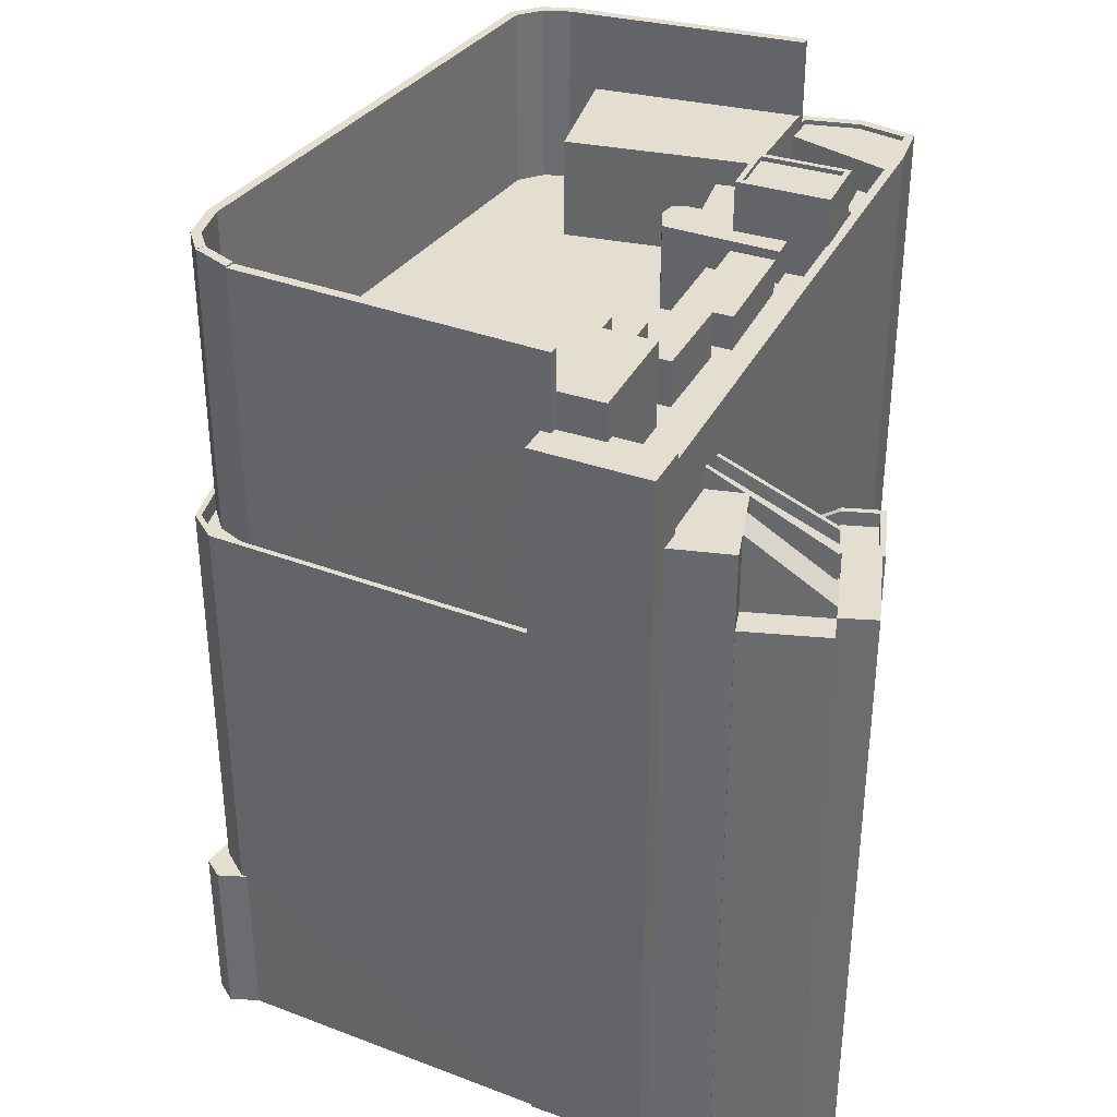
<metadata>
{"format":"obj","ext":"obj","renderer":"f3d","projection":"perspective","resolution":1024,"background":"white","views":[{"elev":35.8,"azim":-177.1,"up":"+Z"}]}
</metadata>
<code>
v -1.199e+04 -3.736e+04 17.12
v -1.199e+04 -3.736e+04 17.12
v -1.199e+04 -3.736e+04 17.12
v -1.199e+04 -3.735e+04 17.12
v -1.199e+04 -3.736e+04 17.12
v -1.199e+04 -3.736e+04 17.12
v -1.201e+04 -3.738e+04 17.12
v -1.201e+04 -3.739e+04 17.12
v -1.201e+04 -3.739e+04 17.12
v -1.201e+04 -3.735e+04 17.13
v -1.201e+04 -3.735e+04 17.13
v -1.201e+04 -3.735e+04 17.13
v -1.202e+04 -3.735e+04 17.12
v -1.199e+04 -3.736e+04 17.12
v -1.201e+04 -3.738e+04 17.12
v -1.202e+04 -3.738e+04 17.12
v -1.202e+04 -3.738e+04 17.12
v -1.202e+04 -3.738e+04 17.12
v -1.203e+04 -3.738e+04 17.12
v -1.203e+04 -3.738e+04 17.12
v -1.202e+04 -3.735e+04 17.13
v -1.202e+04 -3.735e+04 17.13
v -1.202e+04 -3.735e+04 17.13
v -1.203e+04 -3.735e+04 17.12
v -1.203e+04 -3.735e+04 17.12
v -1.202e+04 -3.735e+04 17.12
v -1.202e+04 -3.735e+04 17.13
v -1.202e+04 -3.735e+04 17.13
v -1.201e+04 -3.735e+04 17.13
v -1.202e+04 -3.735e+04 17.12
v -1.202e+04 -3.735e+04 17.12
v -1.199e+04 -3.736e+04 26.54
v -1.199e+04 -3.736e+04 26.54
v -1.199e+04 -3.736e+04 26.54
v -1.199e+04 -3.736e+04 26.54
v -1.199e+04 -3.736e+04 26.54
v -1.199e+04 -3.735e+04 26.54
v -1.199e+04 -3.736e+04 49.1
v -1.199e+04 -3.736e+04 49.1
v -1.199e+04 -3.736e+04 49.1
v -1.199e+04 -3.736e+04 49.1
v -1.201e+04 -3.735e+04 49.1
v -1.201e+04 -3.735e+04 49.1
v -1.199e+04 -3.736e+04 49.1
v -1.199e+04 -3.736e+04 49.1
v -1.199e+04 -3.736e+04 49.1
v -1.199e+04 -3.736e+04 49.1
v -1.201e+04 -3.735e+04 48.1
v -1.201e+04 -3.735e+04 48.1
v -1.199e+04 -3.736e+04 48.1
v -1.199e+04 -3.736e+04 48.1
v -1.199e+04 -3.736e+04 48.1
v -1.199e+04 -3.736e+04 48.1
v -1.199e+04 -3.736e+04 48.1
v -1.199e+04 -3.736e+04 48.1
v -1.199e+04 -3.736e+04 48.1
v -1.202e+04 -3.738e+04 58.91
v -1.202e+04 -3.738e+04 58.91
v -1.202e+04 -3.738e+04 58.91
v -1.202e+04 -3.738e+04 58.91
v -1.203e+04 -3.738e+04 58.91
v -1.203e+04 -3.738e+04 58.91
v -1.202e+04 -3.737e+04 58.91
v -1.201e+04 -3.735e+04 58.91
v -1.202e+04 -3.737e+04 58.91
v -1.202e+04 -3.735e+04 58.91
v -1.203e+04 -3.738e+04 58.91
v -1.202e+04 -3.738e+04 58.91
v -1.202e+04 -3.737e+04 58.91
v -1.203e+04 -3.738e+04 58.91
v -1.202e+04 -3.738e+04 58.91
v -1.201e+04 -3.736e+04 53.91
v -1.202e+04 -3.737e+04 53.91
v -1.201e+04 -3.735e+04 53.91
v -1.201e+04 -3.735e+04 53.91
v -1.202e+04 -3.737e+04 53.91
v -1.201e+04 -3.736e+04 53.91
v -1.201e+04 -3.736e+04 53.91
v -1.201e+04 -3.737e+04 53.91
v -1.201e+04 -3.737e+04 53.91
v -1.201e+04 -3.735e+04 53.91
v -1.201e+04 -3.735e+04 53.91
v -1.201e+04 -3.736e+04 53.91
v -1.202e+04 -3.738e+04 53.91
v -1.202e+04 -3.737e+04 53.91
v -1.202e+04 -3.738e+04 53.91
v -1.202e+04 -3.737e+04 53.91
v -1.201e+04 -3.736e+04 53.91
v -1.201e+04 -3.737e+04 53.91
v -1.201e+04 -3.737e+04 53.91
v -1.201e+04 -3.737e+04 53.91
v -1.201e+04 -3.737e+04 53.91
v -1.202e+04 -3.737e+04 53.91
v -1.202e+04 -3.737e+04 53.91
v -1.201e+04 -3.737e+04 53.91
v -1.201e+04 -3.736e+04 53.91
v -1.199e+04 -3.736e+04 53.91
v -1.199e+04 -3.736e+04 53.91
v -1.199e+04 -3.736e+04 53.91
v -1.201e+04 -3.738e+04 53.9
v -1.201e+04 -3.738e+04 53.91
v -1.202e+04 -3.738e+04 53.91
v -1.199e+04 -3.736e+04 53.91
v -1.202e+04 -3.738e+04 53.91
v -1.201e+04 -3.738e+04 53.9
v -1.201e+04 -3.738e+04 53.91
v -1.201e+04 -3.738e+04 53.91
v -1.201e+04 -3.737e+04 53.91
v -1.202e+04 -3.737e+04 53.91
v -1.202e+04 -3.738e+04 53.91
v -1.202e+04 -3.738e+04 53.91
v -1.203e+04 -3.738e+04 53.91
v -1.202e+04 -3.737e+04 53.91
v -1.202e+04 -3.737e+04 53.91
v -1.202e+04 -3.738e+04 53.91
v -1.202e+04 -3.737e+04 53.91
v -1.202e+04 -3.737e+04 53.91
v -1.203e+04 -3.738e+04 53.91
v -1.202e+04 -3.738e+04 53.91
v -1.201e+04 -3.735e+04 61.59
v -1.201e+04 -3.735e+04 63.77
v -1.201e+04 -3.735e+04 59.56
v -1.201e+04 -3.735e+04 59.56
v -1.201e+04 -3.735e+04 63.77
v -1.201e+04 -3.735e+04 61.59
v -1.199e+04 -3.736e+04 63.87
v -1.199e+04 -3.736e+04 63.87
v -1.199e+04 -3.736e+04 63.96
v -1.199e+04 -3.736e+04 63.96
v -1.199e+04 -3.736e+04 63.97
v -1.199e+04 -3.736e+04 63.97
v -1.199e+04 -3.736e+04 63.99
v -1.199e+04 -3.736e+04 63.99
v -1.199e+04 -3.736e+04 63.99
v -1.199e+04 -3.736e+04 63.99
v -1.199e+04 -3.736e+04 63.94
v -1.199e+04 -3.736e+04 63.94
v -1.199e+04 -3.736e+04 63.95
v -1.199e+04 -3.736e+04 63.95
v -1.201e+04 -3.738e+04 63.95
v -1.201e+04 -3.738e+04 63.95
v -1.201e+04 -3.738e+04 63.95
v -1.201e+04 -3.739e+04 63.95
v -1.201e+04 -3.738e+04 63.94
v -1.201e+04 -3.739e+04 63.94
v -1.202e+04 -3.738e+04 63.87
v -1.202e+04 -3.738e+04 63.87
v -1.202e+04 -3.738e+04 63.87
v -1.202e+04 -3.738e+04 63.87
v -1.202e+04 -3.735e+04 50.85
v -1.202e+04 -3.735e+04 50.85
v -1.202e+04 -3.735e+04 50.85
v -1.202e+04 -3.735e+04 50.85
v -1.202e+04 -3.735e+04 50.85
v -1.202e+04 -3.735e+04 50.85
v -1.202e+04 -3.735e+04 50.85
v -1.202e+04 -3.735e+04 50.85
v -1.202e+04 -3.735e+04 50.85
v -1.202e+04 -3.735e+04 50.85
v -1.202e+04 -3.735e+04 51.52
v -1.202e+04 -3.735e+04 55.2
v -1.202e+04 -3.735e+04 55.2
v -1.202e+04 -3.735e+04 51.57
v -1.202e+04 -3.735e+04 55.2
v -1.202e+04 -3.735e+04 55.2
v -1.202e+04 -3.735e+04 55.2
v -1.202e+04 -3.735e+04 55.2
v -1.202e+04 -3.735e+04 55.2
v -1.202e+04 -3.735e+04 55.2
v -1.202e+04 -3.735e+04 55.2
v -1.202e+04 -3.735e+04 55.2
v -1.201e+04 -3.735e+04 55.2
v -1.202e+04 -3.735e+04 52.31
v -1.202e+04 -3.735e+04 52.31
v -1.202e+04 -3.735e+04 52.31
v -1.202e+04 -3.735e+04 52.31
v -1.202e+04 -3.735e+04 52.31
v -1.202e+04 -3.735e+04 52.31
v -1.202e+04 -3.735e+04 52.31
v -1.202e+04 -3.735e+04 52.31
v -1.202e+04 -3.735e+04 52.31
v -1.202e+04 -3.735e+04 52.31
v -1.202e+04 -3.735e+04 52.31
v -1.203e+04 -3.735e+04 52.31
v -1.203e+04 -3.735e+04 52.31
v -1.202e+04 -3.735e+04 52.31
v -1.202e+04 -3.735e+04 52.31
v -1.202e+04 -3.735e+04 52.31
v -1.202e+04 -3.735e+04 52.31
v -1.202e+04 -3.735e+04 52.31
v -1.202e+04 -3.735e+04 52.31
v -1.202e+04 -3.735e+04 52.31
v -1.202e+04 -3.735e+04 52.31
v -1.202e+04 -3.735e+04 51.51
v -1.202e+04 -3.735e+04 51.51
v -1.202e+04 -3.735e+04 51.51
v -1.202e+04 -3.735e+04 51.51
v -1.202e+04 -3.735e+04 51.51
v -1.202e+04 -3.735e+04 51.51
v -1.202e+04 -3.735e+04 51.51
v -1.202e+04 -3.735e+04 51.51
v -1.202e+04 -3.735e+04 51.51
v -1.202e+04 -3.735e+04 51.51
v -1.202e+04 -3.735e+04 51.52
v -1.202e+04 -3.735e+04 51.54
v -1.202e+04 -3.735e+04 48.47
v -1.202e+04 -3.735e+04 51.5
v -1.202e+04 -3.735e+04 48.69
v -1.202e+04 -3.735e+04 51.5
v -1.202e+04 -3.735e+04 51.5
v -1.202e+04 -3.735e+04 52.32
v -1.202e+04 -3.735e+04 52.31
v -1.202e+04 -3.735e+04 52.3
v -1.202e+04 -3.735e+04 52.3
v -1.202e+04 -3.735e+04 49.54
v -1.202e+04 -3.735e+04 49.49
v -1.202e+04 -3.735e+04 51.51
v -1.202e+04 -3.735e+04 55.35
v -1.202e+04 -3.735e+04 55.59
v -1.202e+04 -3.735e+04 56.43
v -1.202e+04 -3.735e+04 56.44
v -1.202e+04 -3.735e+04 56.39
v -1.202e+04 -3.735e+04 55.06
v -1.202e+04 -3.735e+04 55.07
v -1.202e+04 -3.735e+04 52.31
v -1.202e+04 -3.735e+04 56.08
v -1.202e+04 -3.735e+04 52.31
v -1.202e+04 -3.735e+04 52.31
v -1.202e+04 -3.735e+04 56.15
v -1.202e+04 -3.738e+04 48.76
v -1.202e+04 -3.738e+04 48.76
v -1.201e+04 -3.739e+04 48.76
v -1.201e+04 -3.738e+04 48.76
v -1.201e+04 -3.739e+04 48.76
v -1.201e+04 -3.738e+04 48.76
v -1.201e+04 -3.739e+04 48.76
v -1.201e+04 -3.738e+04 49.76
v -1.201e+04 -3.738e+04 49.76
v -1.201e+04 -3.739e+04 49.76
v -1.202e+04 -3.738e+04 49.76
v -1.202e+04 -3.738e+04 49.76
v -1.201e+04 -3.739e+04 49.76
v -1.201e+04 -3.738e+04 49.76
v -1.201e+04 -3.739e+04 49.76
v -1.201e+04 -3.736e+04 56.94
v -1.201e+04 -3.735e+04 56.94
v -1.201e+04 -3.736e+04 56.94
v -1.202e+04 -3.736e+04 56.94
v -1.202e+04 -3.736e+04 56.94
v -1.202e+04 -3.736e+04 56.94
v -1.202e+04 -3.736e+04 56.94
v -1.201e+04 -3.735e+04 56.94
v -1.201e+04 -3.735e+04 56.94
v -1.201e+04 -3.735e+04 56.94
v -1.201e+04 -3.736e+04 56.94
v -1.202e+04 -3.737e+04 56.94
v -1.201e+04 -3.736e+04 56.94
v -1.201e+04 -3.736e+04 56.94
v -1.202e+04 -3.737e+04 56.94
v -1.201e+04 -3.736e+04 56.94
v -1.202e+04 -3.737e+04 56.94
v -1.202e+04 -3.737e+04 56.94
v -1.202e+04 -3.737e+04 56.94
v -1.202e+04 -3.737e+04 56.94
v -1.201e+04 -3.735e+04 56.94
v -1.202e+04 -3.737e+04 56.94
v -1.202e+04 -3.737e+04 58.77
v -1.202e+04 -3.737e+04 58.77
v -1.202e+04 -3.737e+04 58.77
v -1.202e+04 -3.737e+04 58.77
v -1.202e+04 -3.737e+04 58.77
v -1.202e+04 -3.737e+04 58.77
v -1.202e+04 -3.737e+04 58.77
v -1.201e+04 -3.737e+04 58.77
v -1.202e+04 -3.737e+04 58.77
v -1.201e+04 -3.737e+04 58.77
v -1.201e+04 -3.737e+04 58.77
v -1.202e+04 -3.737e+04 58.77
v -1.202e+04 -3.737e+04 58.77
v -1.201e+04 -3.736e+04 55.38
v -1.201e+04 -3.737e+04 55.38
v -1.201e+04 -3.736e+04 55.38
v -1.201e+04 -3.737e+04 55.38
v -1.201e+04 -3.737e+04 55.39
v -1.201e+04 -3.736e+04 55.39
v -1.201e+04 -3.736e+04 55.39
v -1.201e+04 -3.737e+04 55.39
v -1.203e+04 -3.738e+04 56.88
v -1.202e+04 -3.738e+04 56.88
v -1.202e+04 -3.738e+04 56.88
v -1.202e+04 -3.738e+04 56.88
v -1.202e+04 -3.738e+04 58.65
v -1.203e+04 -3.738e+04 58.65
v -1.203e+04 -3.738e+04 58.65
v -1.203e+04 -3.738e+04 58.65
v -1.202e+04 -3.738e+04 58.65
v -1.202e+04 -3.738e+04 58.65
v -1.202e+04 -3.738e+04 58.65
v -1.202e+04 -3.738e+04 58.65
v -1.202e+04 -3.738e+04 58.65
v -1.202e+04 -3.738e+04 58.65
v -1.201e+04 -3.738e+04 59.55
v -1.201e+04 -3.738e+04 59.55
v -1.202e+04 -3.738e+04 59.55
v -1.202e+04 -3.738e+04 59.55
v -1.201e+04 -3.735e+04 59.56
v -1.201e+04 -3.735e+04 59.56
v -1.201e+04 -3.735e+04 59.56
v -1.201e+04 -3.735e+04 59.56
v -1.202e+04 -3.735e+04 59.56
v -1.201e+04 -3.735e+04 59.56
v -1.202e+04 -3.737e+04 61.32
v -1.202e+04 -3.737e+04 61.32
v -1.202e+04 -3.737e+04 61.32
v -1.202e+04 -3.737e+04 61.32
v -1.202e+04 -3.737e+04 61.57
v -1.202e+04 -3.737e+04 61.57
v -1.202e+04 -3.737e+04 61.57
v -1.202e+04 -3.737e+04 61.57
v -1.202e+04 -3.737e+04 61.57
v -1.202e+04 -3.737e+04 61.57
v -1.202e+04 -3.737e+04 61.57
v -1.202e+04 -3.737e+04 61.57
v -1.201e+04 -3.736e+04 59.47
v -1.201e+04 -3.736e+04 59.47
v -1.201e+04 -3.736e+04 59.47
v -1.202e+04 -3.736e+04 59.47
v -1.202e+04 -3.736e+04 58.82
v -1.202e+04 -3.737e+04 58.82
v -1.202e+04 -3.736e+04 58.82
v -1.202e+04 -3.737e+04 58.82
v -1.201e+04 -3.736e+04 61.59
v -1.201e+04 -3.735e+04 61.59
v -1.201e+04 -3.735e+04 61.59
v -1.201e+04 -3.735e+04 61.59
f 1 2 3
f 4 5 3
f 6 5 4
f 7 8 9
f 10 11 12
f 13 14 15
f 14 12 2
f 2 12 4
f 7 16 15
f 17 16 18
f 19 20 17
f 21 22 23
f 16 7 9
f 24 25 26
f 21 23 26
f 27 28 29
f 29 10 12
f 23 27 26
f 20 13 16
f 30 13 31
f 24 26 30
f 2 4 3
f 13 15 16
f 13 12 14
f 17 20 16
f 27 29 13
f 29 12 13
f 27 13 26
f 26 13 30
f 32 33 34
f 35 36 37
f 36 33 32
f 35 33 36
f 38 39 40
f 41 42 43
f 40 44 45
f 46 42 41
f 46 45 44
f 38 40 47
f 40 45 47
f 45 46 41
f 48 49 50
f 51 52 53
f 50 54 55
f 48 50 55
f 53 52 56
f 54 53 56
f 55 54 56
f 57 58 59
f 60 58 57
f 61 60 62
f 63 64 65
f 65 64 66
f 61 62 67
f 67 65 66
f 68 57 59
f 67 69 65
f 70 69 67
f 62 70 67
f 62 60 71
f 60 57 71
f 72 73 74
f 74 75 72
f 76 73 72
f 77 76 72
f 78 74 73
f 73 79 80
f 78 81 74
f 78 73 80
f 82 81 83
f 84 85 86
f 83 81 78
f 86 85 87
f 88 89 83
f 89 90 84
f 91 80 79
f 91 92 80
f 89 88 92
f 78 88 83
f 85 93 94
f 89 91 90
f 90 95 84
f 95 93 84
f 85 84 93
f 89 92 91
f 96 97 82
f 98 97 99
f 83 96 82
f 100 101 102
f 103 99 97
f 102 101 104
f 105 106 100
f 103 107 106
f 108 89 84
f 103 96 108
f 108 84 107
f 107 101 100
f 103 97 96
f 106 107 100
f 103 108 107
f 87 109 86
f 86 110 111
f 112 113 114
f 111 110 115
f 116 113 117
f 117 110 109
f 118 119 112
f 110 117 119
f 109 110 86
f 119 113 112
f 117 113 119
f 120 121 122
f 122 123 120
f 124 121 120
f 125 124 120
f 124 126 127
f 121 124 127
f 126 128 129
f 127 126 129
f 128 130 131
f 129 128 131
f 132 130 133
f 132 131 130
f 132 134 135
f 133 134 132
f 136 134 137
f 136 135 134
f 136 138 139
f 137 138 136
f 138 140 141
f 139 138 141
f 141 142 143
f 140 142 141
f 143 144 145
f 142 144 143
f 145 146 147
f 144 146 145
f 148 149 147
f 146 148 147
f 59 149 68
f 59 147 149
f 150 151 152
f 150 153 151
f 154 155 156
f 156 155 157
f 157 155 158
f 154 159 155
f 160 161 162
f 160 163 161
f 164 161 165
f 165 166 164
f 161 167 162
f 162 167 168
f 169 170 171
f 168 167 172
f 164 171 161
f 171 170 167
f 161 171 167
f 173 174 175
f 173 176 174
f 177 178 179
f 180 177 181
f 182 183 184
f 182 184 185
f 186 187 188
f 186 189 190
f 191 187 185
f 192 182 187
f 180 181 192
f 181 177 179
f 190 189 193
f 181 182 192
f 188 187 191
f 189 186 188
f 187 182 185
f 194 195 196
f 197 198 199
f 200 198 197
f 199 201 202
f 203 195 194
f 194 201 203
f 203 201 198
f 198 201 199
f 204 203 205
f 204 195 203
f 206 207 208
f 207 209 208
f 210 209 207
f 189 211 193
f 211 212 193
f 213 214 215
f 213 215 216
f 214 212 215
f 193 212 214
f 217 202 218
f 217 218 219
f 202 201 218
f 220 221 222
f 223 177 222
f 177 224 178
f 224 225 178
f 222 221 164
f 223 224 177
f 223 222 166
f 222 164 166
f 226 227 228
f 226 229 227
f 230 231 232
f 233 234 235
f 234 232 236
f 235 234 236
f 232 231 236
f 237 238 239
f 240 241 242
f 239 243 244
f 242 241 244
f 243 242 244
f 239 238 243
f 245 246 247
f 248 249 250
f 248 250 251
f 252 253 254
f 247 246 252
f 251 247 254
f 250 247 251
f 247 252 254
f 255 256 257
f 258 257 246
f 255 259 256
f 258 246 245
f 255 257 258
f 259 255 260
f 261 259 262
f 263 261 264
f 251 254 265
f 264 251 265
f 248 260 249
f 262 259 248
f 261 262 266
f 264 266 251
f 248 259 260
f 261 266 264
f 267 268 269
f 270 267 269
f 271 272 273
f 274 272 271
f 275 276 277
f 267 278 268
f 277 274 279
f 275 277 279
f 267 270 279
f 279 271 267
f 274 271 279
f 280 281 282
f 280 283 281
f 284 285 286
f 287 284 286
f 288 289 290
f 288 291 289
f 292 293 294
f 294 295 296
f 297 298 299
f 298 292 300
f 300 296 301
f 298 300 299
f 292 294 296
f 300 292 296
f 302 303 304
f 305 302 304
f 306 307 122
f 123 122 308
f 309 308 310
f 308 307 311
f 310 308 311
f 122 307 308
f 312 313 314
f 312 315 313
f 316 317 318
f 319 316 318
f 316 320 317
f 318 321 322
f 319 318 322
f 322 321 320
f 323 320 316
f 322 320 323
f 324 325 326
f 324 327 325
f 328 329 330
f 328 331 329
f 332 333 125
f 332 125 334
f 125 335 334
f 125 120 335
f 32 5 6
f 36 32 6
f 5 32 34
f 3 5 34
f 37 6 4
f 37 36 6
f 46 37 42
f 42 37 12
f 46 35 37
f 12 37 4
f 33 44 34
f 3 34 1
f 1 34 40
f 34 44 40
f 39 1 40
f 39 2 1
f 35 46 44
f 33 35 44
f 48 41 43
f 48 55 41
f 45 55 56
f 45 41 55
f 47 45 56
f 52 47 56
f 38 47 52
f 51 38 52
f 122 121 306
f 121 127 306
f 306 50 49
f 306 127 50
f 129 131 127
f 127 54 50
f 127 131 54
f 53 54 136
f 131 135 136
f 131 132 135
f 54 131 136
f 51 53 38
f 2 39 14
f 53 136 38
f 14 39 139
f 38 136 139
f 39 38 139
f 139 15 14
f 139 141 15
f 234 233 238
f 143 234 238
f 237 7 15
f 143 238 141
f 237 15 141
f 238 237 141
f 66 170 220
f 215 13 20
f 170 169 220
f 216 206 208
f 66 226 67
f 215 20 67
f 226 206 216
f 229 219 218
f 226 216 215
f 66 229 226
f 222 219 229
f 66 220 222
f 226 215 67
f 66 222 229
f 60 19 17
f 60 61 19
f 61 67 20
f 19 61 20
f 58 60 17
f 18 58 17
f 230 59 240
f 59 58 240
f 230 240 231
f 241 18 16
f 241 58 18
f 240 58 241
f 234 145 232
f 234 143 145
f 230 232 59
f 59 145 147
f 59 232 145
f 295 62 71
f 296 295 71
f 294 70 62
f 295 294 62
f 70 293 69
f 69 293 114
f 70 294 293
f 114 293 112
f 265 63 264
f 265 64 63
f 333 126 124
f 124 125 333
f 82 97 126
f 75 74 333
f 81 82 333
f 74 81 333
f 82 126 333
f 128 126 130
f 126 97 98
f 130 126 98
f 137 130 98
f 98 99 137
f 134 133 130
f 137 134 130
f 103 138 137
f 99 103 137
f 106 140 138
f 103 106 138
f 106 142 140
f 106 105 142
f 105 144 142
f 105 100 144
f 148 146 300
f 300 146 299
f 102 299 100
f 299 146 144
f 100 299 144
f 149 148 68
f 148 300 68
f 68 301 57
f 68 300 301
f 301 71 57
f 301 296 71
f 23 152 27
f 23 150 152
f 160 162 151
f 153 160 151
f 163 157 161
f 163 156 157
f 151 162 152
f 27 152 28
f 28 152 168
f 152 162 168
f 172 29 28
f 168 172 28
f 223 166 165
f 223 165 224
f 165 161 224
f 224 157 158
f 224 161 157
f 174 181 179
f 174 179 175
f 175 150 22
f 22 150 23
f 163 154 156
f 179 154 163
f 150 160 153
f 179 163 160
f 175 179 160
f 160 150 175
f 182 176 183
f 26 183 21
f 21 183 173
f 183 176 173
f 21 175 22
f 21 173 175
f 181 174 176
f 182 181 176
f 184 183 26
f 25 184 26
f 30 185 24
f 30 191 185
f 25 185 184
f 25 24 185
f 159 154 179
f 178 159 179
f 186 190 213
f 190 214 213
f 196 210 194
f 196 186 213
f 209 210 196
f 209 196 213
f 193 214 190
f 204 196 195
f 196 204 186
f 197 187 204
f 197 204 200
f 187 186 204
f 199 187 197
f 199 192 187
f 202 192 199
f 202 180 192
f 217 180 202
f 217 177 180
f 30 31 191
f 188 191 211
f 211 191 212
f 191 31 212
f 215 31 13
f 215 212 31
f 203 198 205
f 204 205 198
f 200 204 198
f 189 188 211
f 209 216 208
f 209 213 216
f 227 201 194
f 227 194 228
f 194 207 228
f 194 210 207
f 225 159 178
f 225 155 159
f 221 171 164
f 220 171 221
f 220 169 171
f 219 222 177
f 217 219 177
f 218 227 229
f 218 201 227
f 225 224 158
f 155 225 158
f 206 228 207
f 206 226 228
f 238 235 243
f 238 233 235
f 242 235 236
f 242 243 235
f 240 236 231
f 240 242 236
f 7 239 8
f 7 237 239
f 244 9 8
f 239 244 8
f 16 244 241
f 16 9 244
f 77 256 76
f 77 257 256
f 261 272 259
f 73 76 256
f 256 259 274
f 79 73 256
f 259 272 274
f 79 256 91
f 91 256 274
f 277 91 274
f 277 90 91
f 276 90 277
f 276 95 90
f 93 95 276
f 275 93 276
f 94 93 275
f 279 94 275
f 270 94 279
f 270 85 94
f 270 269 87
f 270 87 85
f 269 109 87
f 117 109 269
f 268 117 269
f 116 117 268
f 278 116 268
f 273 272 261
f 263 273 261
f 78 280 282
f 88 78 282
f 281 88 282
f 281 92 88
f 80 281 283
f 80 92 281
f 78 80 283
f 280 78 283
f 83 286 285
f 96 83 285
f 96 285 284
f 108 96 284
f 89 284 287
f 89 108 284
f 83 287 286
f 83 89 287
f 119 290 289
f 110 119 289
f 291 110 289
f 291 115 110
f 288 290 119
f 118 288 119
f 291 111 115
f 111 291 292
f 118 112 288
f 293 292 291
f 112 293 288
f 293 291 288
f 297 299 102
f 104 297 102
f 305 298 297
f 305 297 302
f 297 101 302
f 297 104 101
f 304 303 84
f 304 84 86
f 303 107 84
f 302 107 303
f 302 101 107
f 298 305 292
f 111 292 86
f 86 292 304
f 292 305 304
f 10 311 307
f 11 10 307
f 43 306 49
f 306 43 307
f 307 42 11
f 48 43 49
f 11 42 12
f 43 42 307
f 167 310 172
f 29 172 10
f 10 172 311
f 172 310 311
f 170 66 167
f 167 66 310
f 309 310 64
f 309 254 253
f 64 265 254
f 64 310 66
f 309 64 254
f 320 65 69
f 320 69 317
f 69 113 317
f 69 114 113
f 319 312 314
f 316 319 314
f 316 314 313
f 323 316 313
f 322 313 315
f 322 323 313
f 319 315 312
f 319 322 315
f 320 321 273
f 320 63 65
f 321 271 273
f 63 273 264
f 264 273 263
f 320 273 63
f 271 321 318
f 267 271 318
f 267 318 278
f 116 278 113
f 113 278 317
f 278 318 317
f 324 326 245
f 324 245 247
f 326 258 245
f 326 325 255
f 326 255 258
f 325 260 255
f 325 327 249
f 325 249 260
f 327 250 249
f 247 327 324
f 247 250 327
f 251 328 330
f 248 251 330
f 329 248 330
f 329 262 248
f 266 262 329
f 331 266 329
f 251 331 328
f 251 266 331
f 335 123 308
f 335 120 123
f 332 75 333
f 332 72 75
f 252 246 334
f 77 72 257
f 246 257 332
f 334 246 332
f 257 72 332
f 335 309 334
f 334 309 252
f 335 308 309
f 252 309 253

</code>
